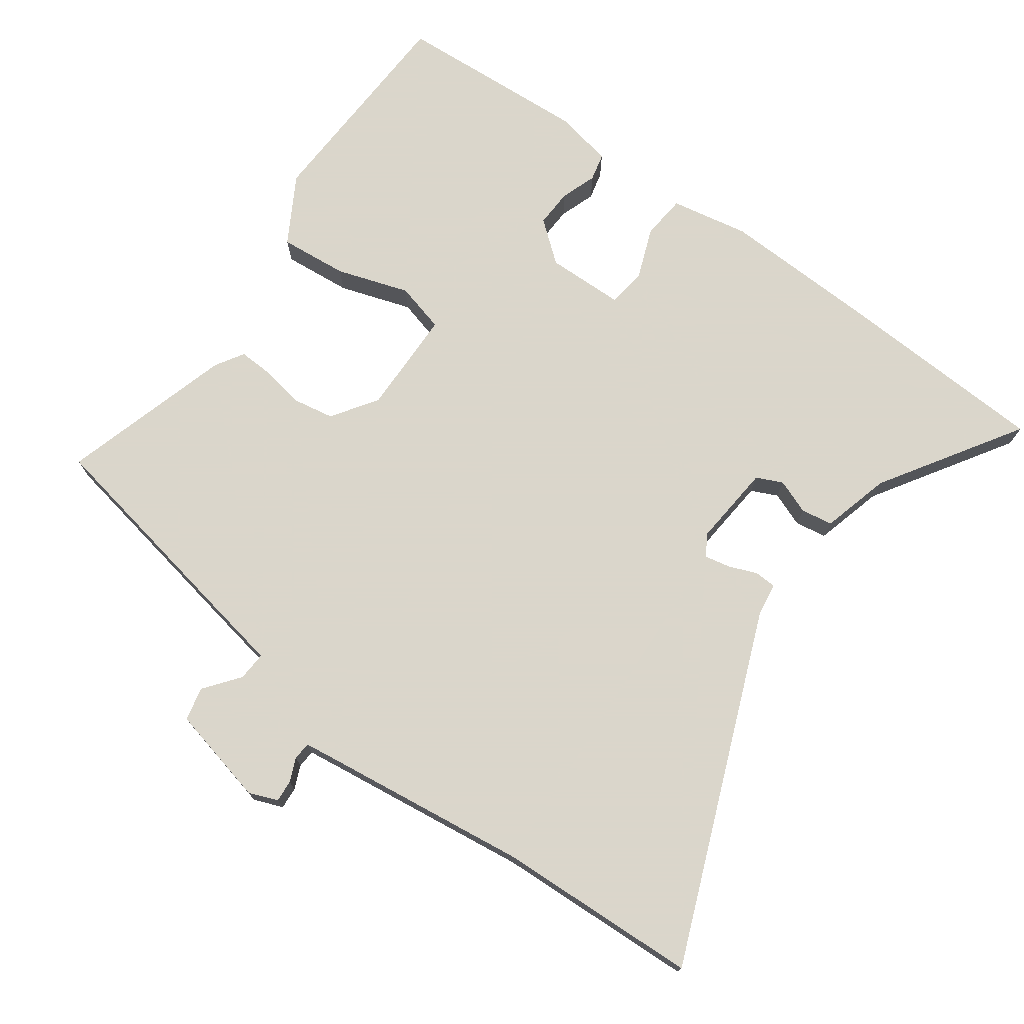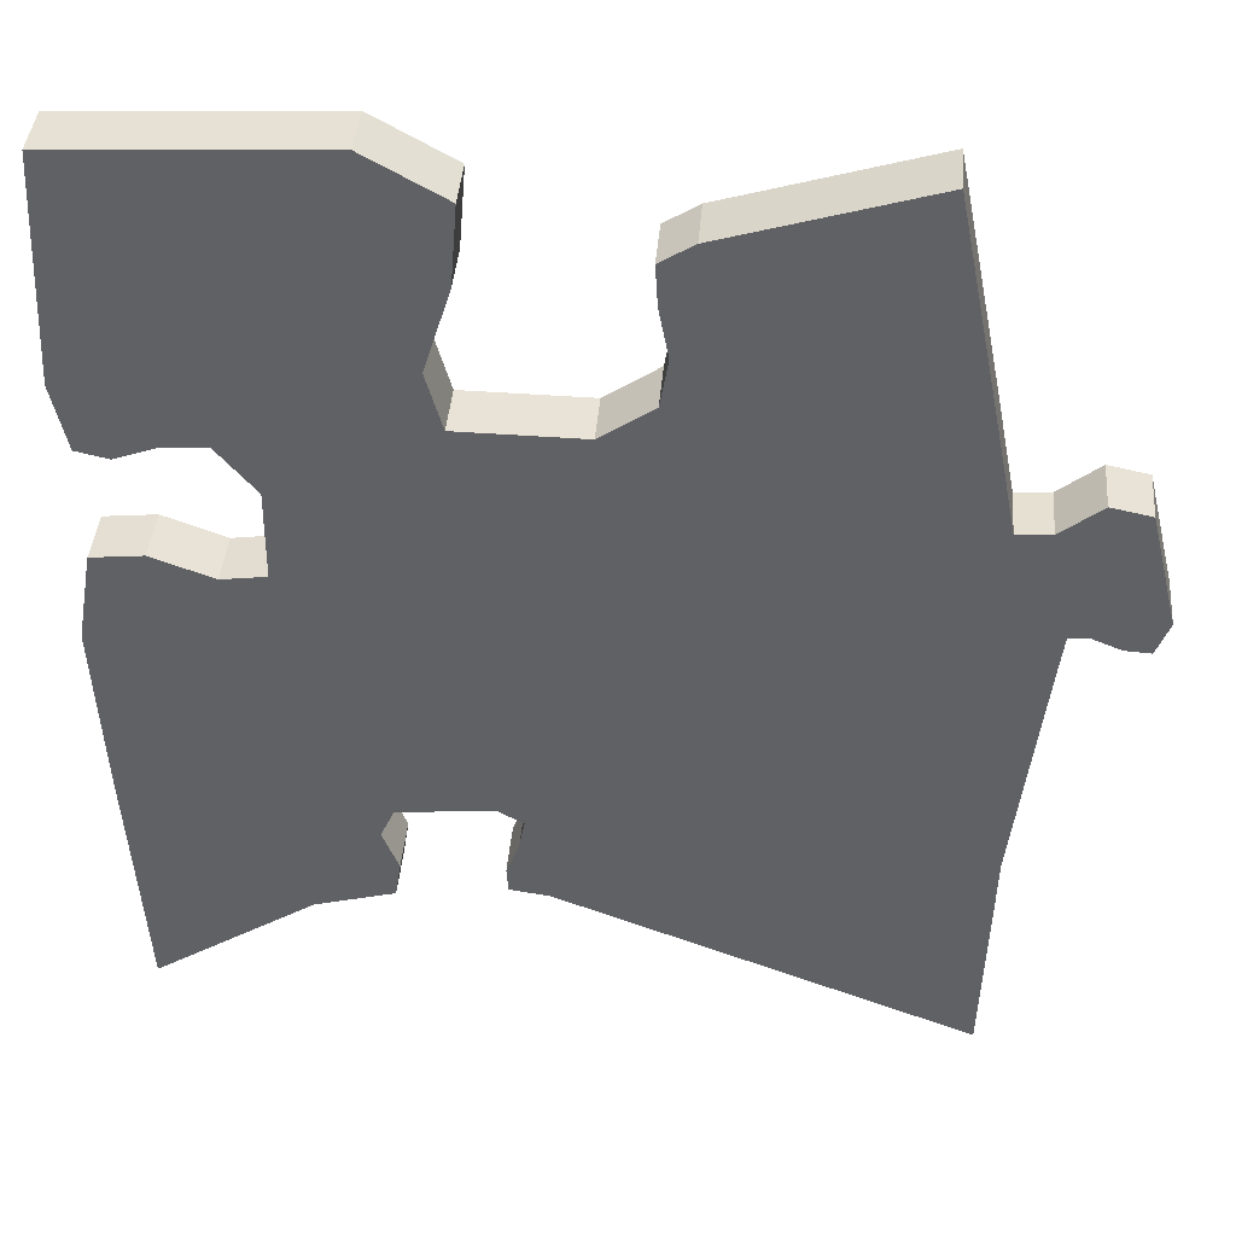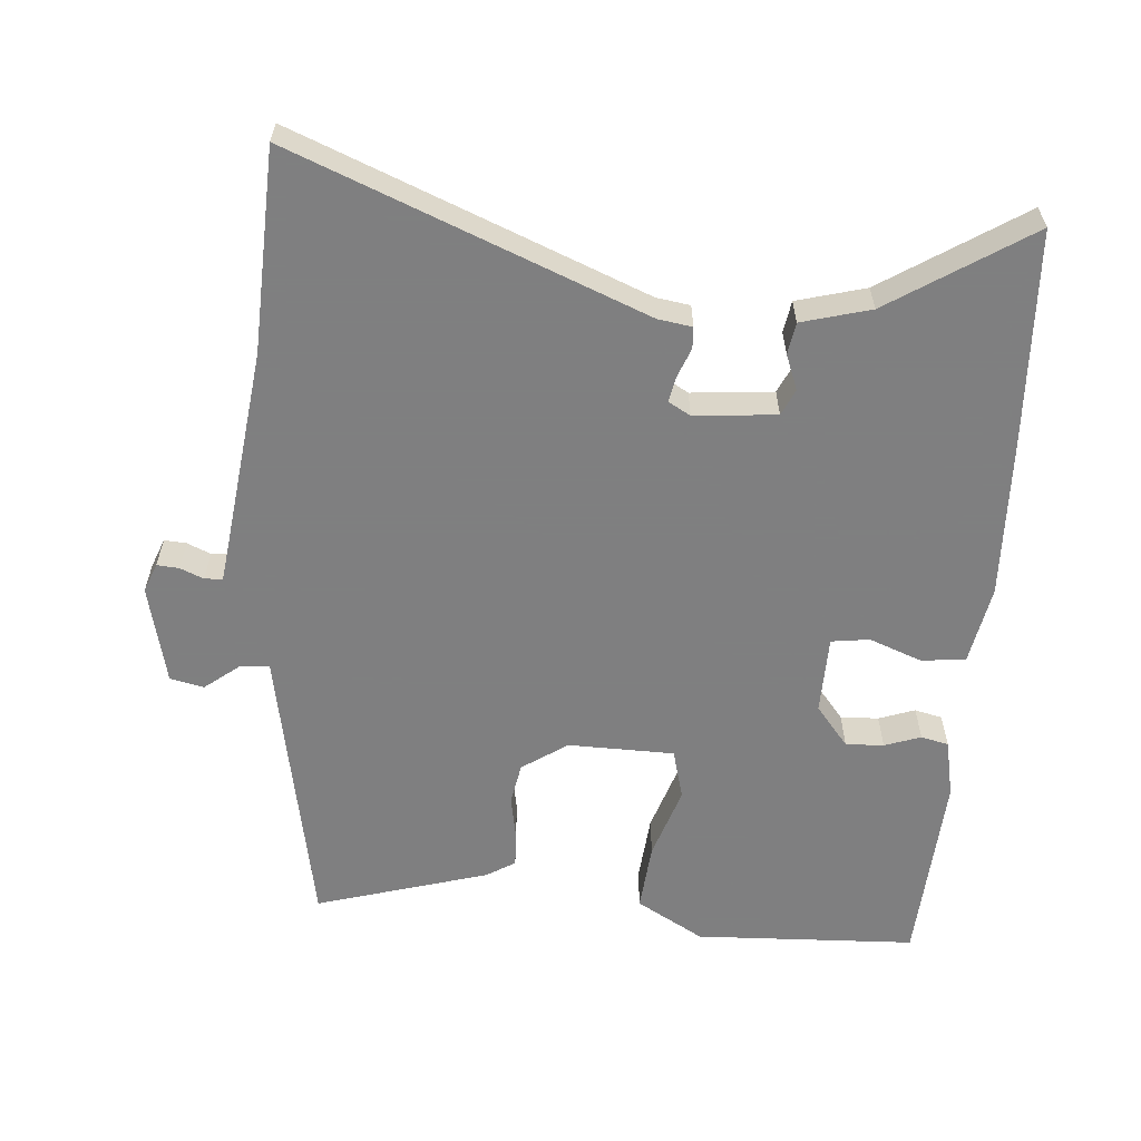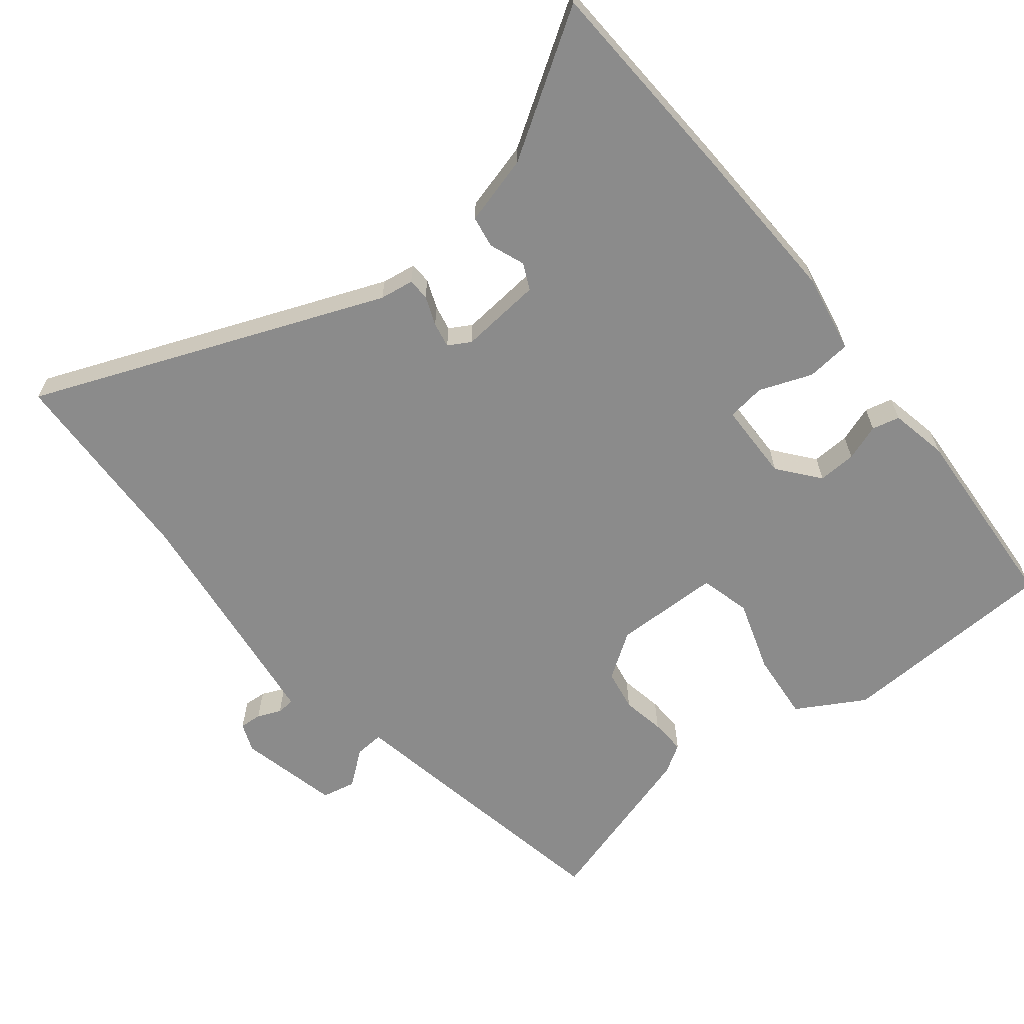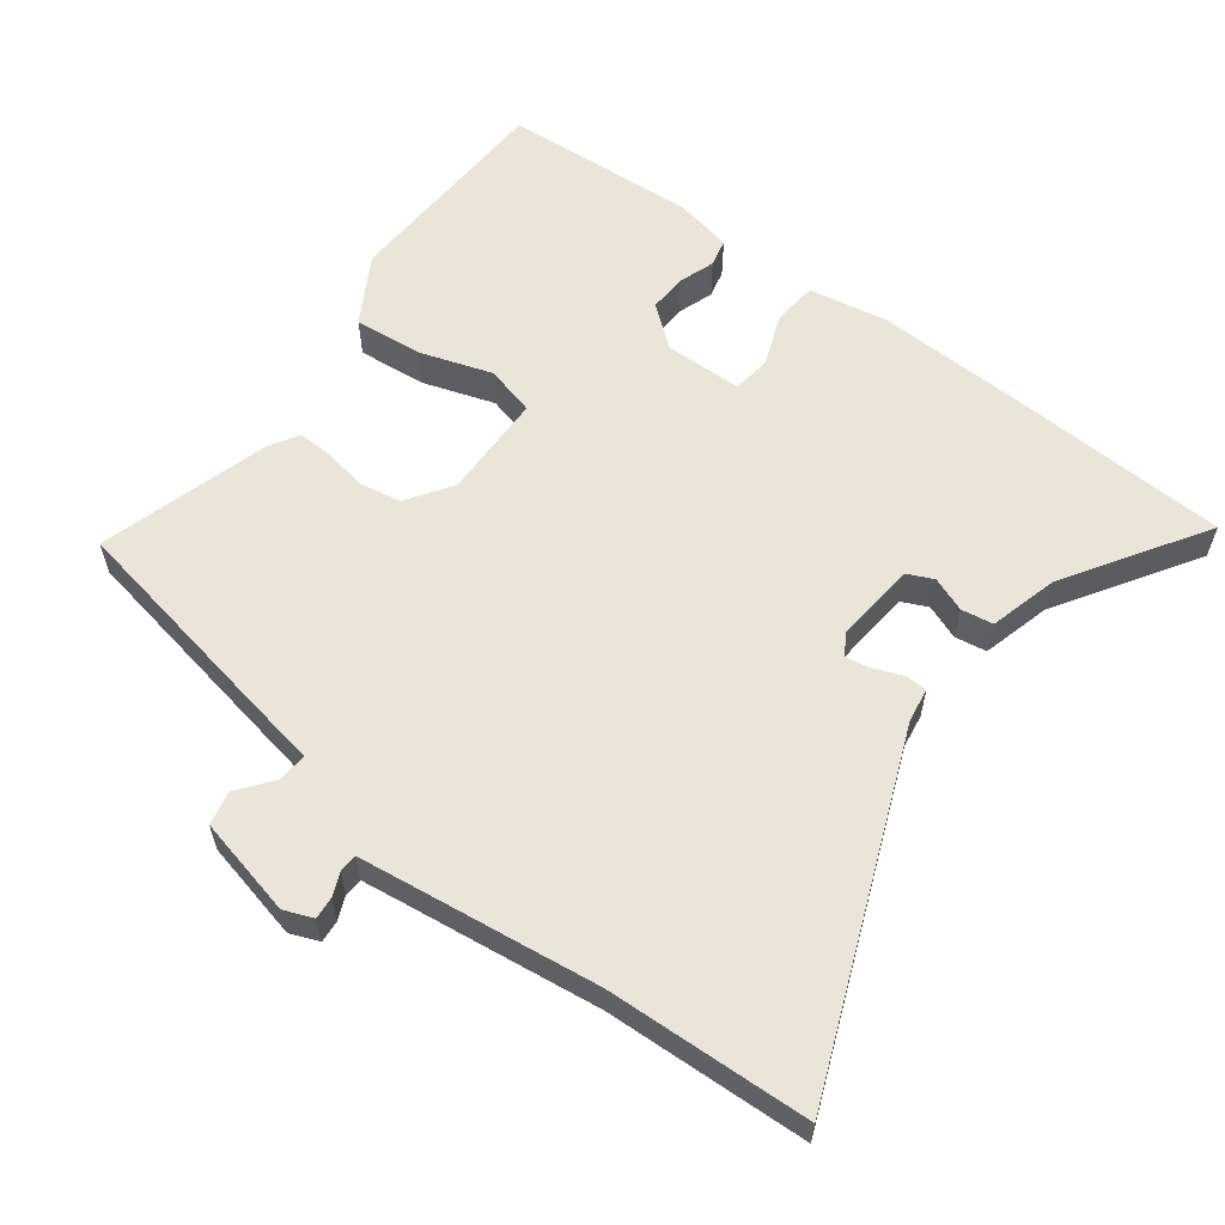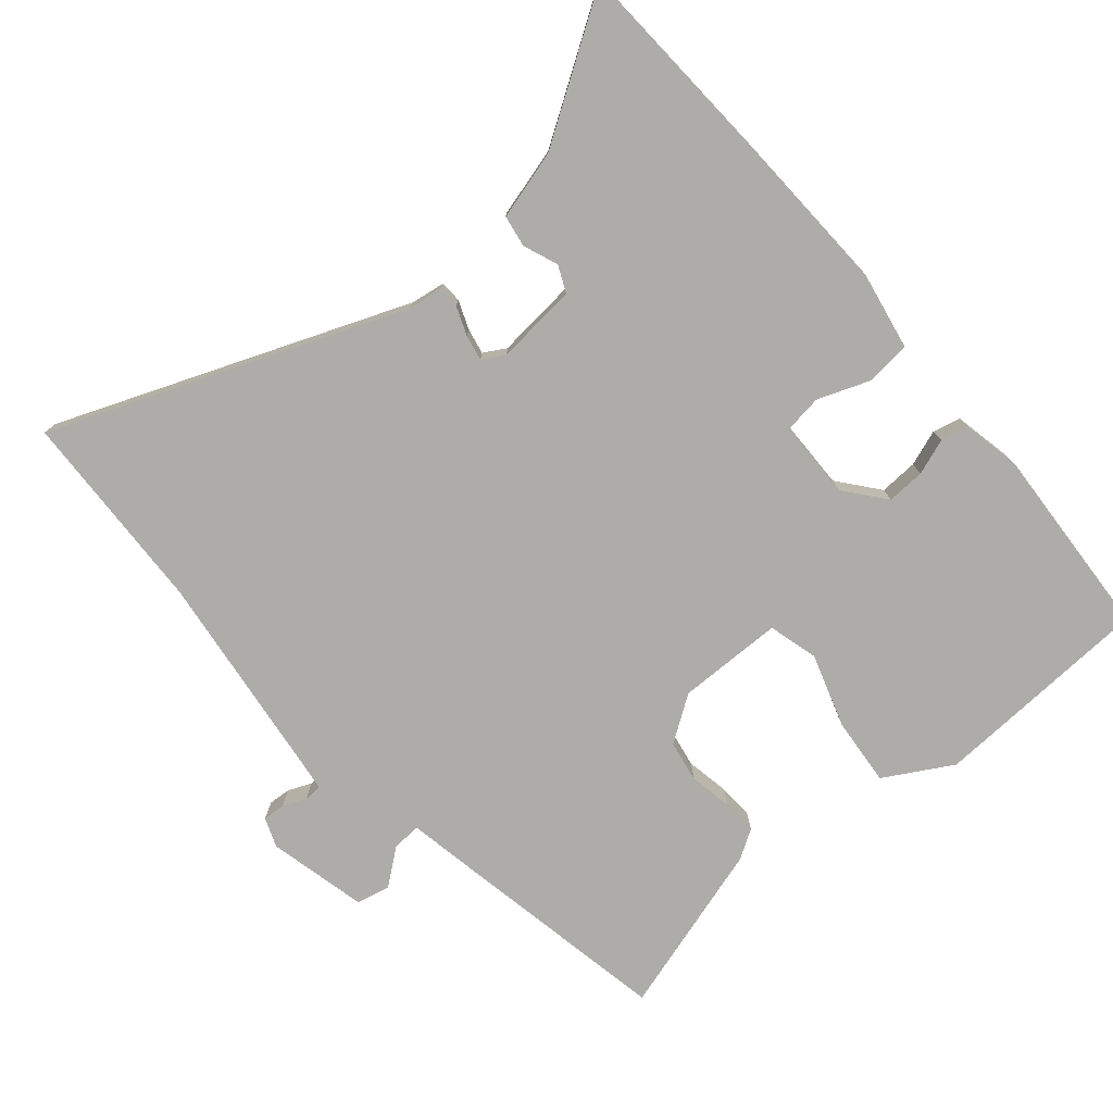
<metadata>
{"format":"obj","ext":"obj","renderer":"f3d","projection":"perspective","resolution":1024,"background":"white","views":[{"elev":73.7,"azim":125.1,"up":"+Y"},{"elev":41.2,"azim":4.8,"up":"+Z"},{"elev":-59.9,"azim":174.9,"up":"+Y"},{"elev":-63.8,"azim":-142.0,"up":"+Y"},{"elev":59.1,"azim":126.2,"up":"+Y"},{"elev":-77.0,"azim":-140.1,"up":"+Y"}]}
</metadata>
<code>
v -0.492 0.07 -0.634
v -0.511 0.07 -0.326
v -0.522 0.07 -0.097
v -0.502 0.07 0.017
v -0.438 0.07 0.024
v -0.362 0.07 -0.004
v -0.307 0.07 0.004
v -0.306 0.07 0.117
v -0.354 0.07 0.175
v -0.409 0.07 0.172
v -0.461 0.07 0.153
v -0.501 0.07 0.162
v -0.519 0.07 0.245
v -0.505 0.07 0.527
v -0.186 0.07 0.544
v -0.088 0.07 0.489
v -0.096 0.07 0.39
v -0.129 0.07 0.285
v -0.109 0.07 0.213
v 0.044 0.07 0.212
v 0.109 0.07 0.257
v 0.119 0.07 0.317
v 0.107 0.07 0.379
v 0.104 0.07 0.43
v 0.145 0.07 0.456
v 0.393 0.07 0.532
v 0.453 0.07 0.233
v 0.476 0.07 0.116
v 0.518 0.07 0.119
v 0.568 0.07 0.159
v 0.617 0.07 0.149
v 0.652 0.07 0.006
v 0.636 0.07 -0.036
v 0.604 0.07 -0.034
v 0.57 0.07 -0.02
v 0.544 0.07 -0.022
v 0.538 0.07 -0.072
v 0.504 0.07 -0.368
v 0.495 0.07 -0.66
v -0.011 0.07 -0.464
v -0.06 0.07 -0.457
v -0.062 0.07 -0.426
v -0.046 0.07 -0.384
v -0.039 0.07 -0.347
v -0.071 0.07 -0.329
v -0.189 0.07 -0.341
v -0.206 0.07 -0.379
v -0.186 0.07 -0.429
v -0.193 0.07 -0.475
v -0.292 0.07 -0.503
v -0.492 0 -0.634
v -0.511 0 -0.326
v -0.522 0 -0.097
v -0.502 0 0.017
v -0.438 0 0.024
v -0.362 0 -0.004
v -0.307 0 0.004
v -0.306 0 0.117
v -0.354 0 0.175
v -0.409 0 0.172
v -0.461 0 0.153
v -0.501 0 0.162
v -0.519 0 0.245
v -0.505 0 0.527
v -0.186 0 0.544
v -0.088 0 0.489
v -0.096 0 0.39
v -0.129 0 0.285
v -0.109 0 0.213
v 0.044 0 0.212
v 0.109 0 0.257
v 0.119 0 0.317
v 0.107 0 0.379
v 0.104 0 0.43
v 0.145 0 0.456
v 0.393 0 0.532
v 0.453 0 0.233
v 0.476 0 0.116
v 0.518 0 0.119
v 0.568 0 0.159
v 0.617 0 0.149
v 0.652 0 0.006
v 0.636 0 -0.036
v 0.604 0 -0.034
v 0.57 0 -0.02
v 0.544 0 -0.022
v 0.538 0 -0.072
v 0.504 0 -0.368
v 0.495 0 -0.66
v -0.011 0 -0.464
v -0.06 0 -0.457
v -0.062 0 -0.426
v -0.046 0 -0.384
v -0.039 0 -0.347
v -0.071 0 -0.329
v -0.189 0 -0.341
v -0.206 0 -0.379
v -0.186 0 -0.429
v -0.193 0 -0.475
v -0.292 0 -0.503
f 47 48 49 50
f 4 5 6
f 3 4 6
f 2 3 6
f 1 2 6
f 50 1 6
f 47 50 6
f 46 47 6
f 45 46 6 7
f 44 45 7 8
f 40 41 42 43
f 40 43 44
f 39 40 44
f 38 39 44
f 37 38 44 8
f 33 34 35
f 32 33 35
f 31 32 35
f 30 31 35
f 29 30 35
f 28 29 35 36
f 26 27 28
f 25 26 28
f 24 25 28
f 23 24 28
f 22 23 28
f 28 36 37
f 22 28 37
f 21 22 37
f 16 17 18
f 15 16 18
f 14 15 18
f 13 14 18
f 12 13 18
f 11 12 18
f 10 11 18
f 9 10 18 19
f 8 9 19 20
f 20 21 37
f 8 20 37
f 100 99 98 97
f 56 55 54
f 56 54 53
f 56 53 52
f 56 52 51
f 56 51 100
f 56 100 97
f 56 97 96
f 57 56 96 95
f 58 57 95 94
f 93 92 91 90
f 94 93 90
f 94 90 89
f 94 89 88
f 58 94 88 87
f 85 84 83
f 85 83 82
f 85 82 81
f 85 81 80
f 85 80 79
f 86 85 79 78
f 78 77 76
f 78 76 75
f 78 75 74
f 78 74 73
f 78 73 72
f 87 86 78
f 87 78 72
f 87 72 71
f 68 67 66
f 68 66 65
f 68 65 64
f 68 64 63
f 68 63 62
f 68 62 61
f 68 61 60
f 69 68 60 59
f 70 69 59 58
f 87 71 70
f 87 70 58
f 1 51 52 2
f 2 52 53 3
f 3 53 54 4
f 4 54 55 5
f 5 55 56 6
f 6 56 57 7
f 7 57 58 8
f 8 58 59 9
f 9 59 60 10
f 10 60 61 11
f 11 61 62 12
f 12 62 63 13
f 13 63 64 14
f 14 64 65 15
f 15 65 66 16
f 16 66 67 17
f 17 67 68 18
f 18 68 69 19
f 19 69 70 20
f 20 70 71 21
f 21 71 72 22
f 22 72 73 23
f 23 73 74 24
f 24 74 75 25
f 25 75 76 26
f 26 76 77 27
f 27 77 78 28
f 28 78 79 29
f 29 79 80 30
f 30 80 81 31
f 31 81 82 32
f 32 82 83 33
f 33 83 84 34
f 34 84 85 35
f 35 85 86 36
f 36 86 87 37
f 37 87 88 38
f 38 88 89 39
f 39 89 90 40
f 40 90 91 41
f 41 91 92 42
f 42 92 93 43
f 43 93 94 44
f 44 94 95 45
f 45 95 96 46
f 46 96 97 47
f 47 97 98 48
f 48 98 99 49
f 49 99 100 50
f 50 100 51 1

</code>
